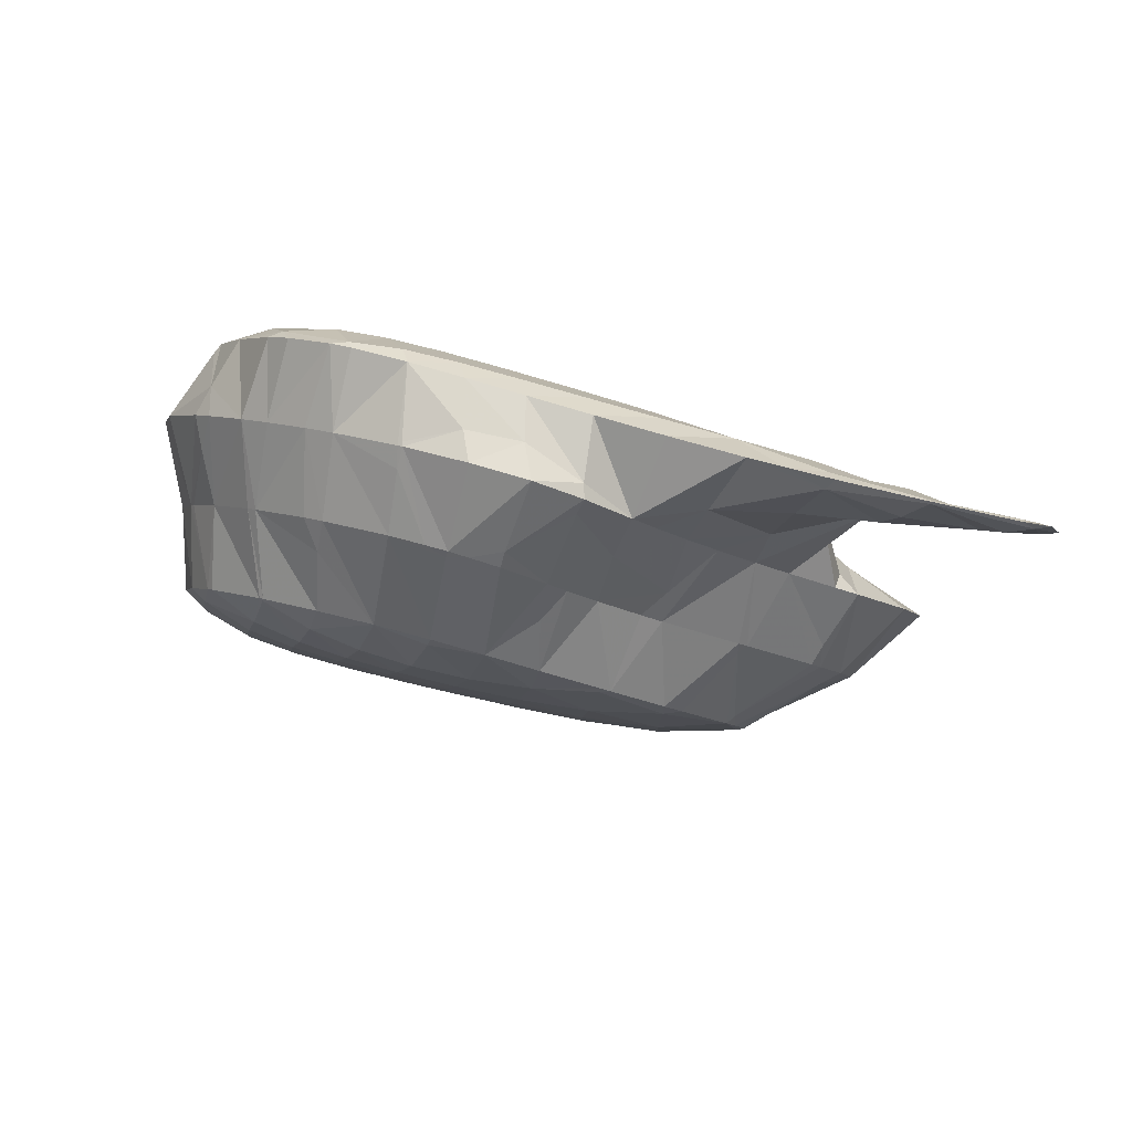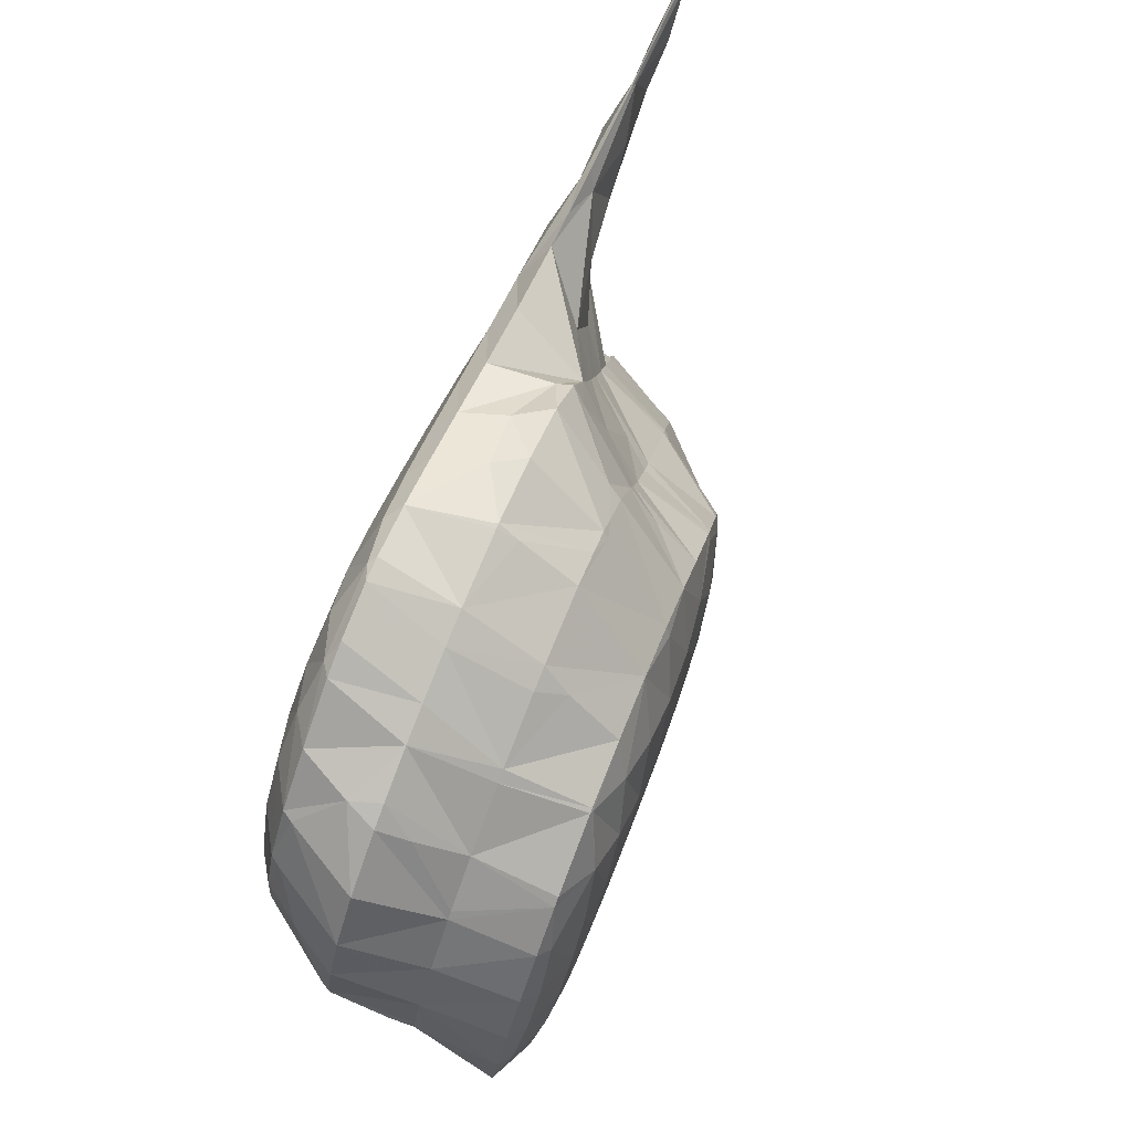
<metadata>
{"format":"obj","ext":"obj","renderer":"f3d","projection":"perspective","resolution":1024,"background":"white","views":[{"elev":14.1,"azim":81.9,"up":"+Z"},{"elev":-47.5,"azim":58.4,"up":"+Y"}]}
</metadata>
<code>
v 215.4 183.3 55.55
v 215.6 180.9 56.33
v 215.9 183.1 55.37
v 216.3 185.7 54.62
v 215.6 186.1 54.85
v 216.7 188.5 54.07
v 216.1 188.8 54.24
v 217.1 191.3 53.82
v 216.8 177.8 57.56
v 217.2 177 57.92
v 217.3 177.6 57.46
v 217.6 179.8 56.26
v 215.6 180.6 56.4
v 217.9 182.2 55.45
v 218.3 184.7 54.79
v 218.7 187.4 54.2
v 217.2 191.5 53.79
v 219.2 190.3 53.73
v 219.7 193.5 53.61
v 219.1 193.9 53.68
v 219.9 194.5 53.72
v 219.1 175 59.09
v 219.3 177 57.61
v 219.6 179.1 56.71
v 219.9 181.3 56.04
v 220.2 183.7 55.42
v 220.7 186.3 54.82
v 221.2 189.2 54.26
v 221.8 192.3 53.87
v 222.1 195.9 53.96
v 222.4 195.7 53.95
v 222.5 196.1 54.02
v 219.2 175 59.15
v 221 174 60.02
v 221.1 174.6 59.42
v 221.3 176.5 58.15
v 221.6 178.5 57.38
v 221.9 180.6 56.77
v 222.2 182.8 56.19
v 222.7 185.4 55.59
v 223.3 188.2 54.99
v 223.9 191.4 54.47
v 224.6 194.6 54.26
v 225 196.7 54.54
v 223.1 173.6 60.81
v 223.2 174.3 60.01
v 223.4 176.2 58.83
v 223.7 178.1 58.12
v 223.9 180 57.54
v 224.3 182.2 56.98
v 224.8 184.7 56.38
v 225.4 187.5 55.77
v 226 190.6 55.18
v 226.8 193.8 54.81
v 227.6 197.1 55.09
v 225.2 173.5 61.52
v 225.3 174.2 60.73
v 225.5 176 59.56
v 225.8 177.8 58.86
v 226.1 179.8 58.28
v 226.4 181.9 57.73
v 226.9 184.3 57.15
v 227.5 187 56.54
v 228.2 190 55.95
v 229 193.2 55.54
v 227.8 197.1 55.16
v 229.8 196.5 55.73
v 229.9 196.8 55.82
v 227.3 173.8 62.15
v 227.4 174.3 61.59
v 227.7 176.1 60.34
v 227.9 177.9 59.6
v 228.2 179.7 59.01
v 228.6 181.8 58.46
v 229.1 184.2 57.89
v 229.8 186.8 57.32
v 230.5 189.7 56.78
v 231.3 192.8 56.47
v 231 196.2 56.3
v 232 195.6 56.75
v 229.2 174.4 62.57
v 229.6 174.6 62.64
v 229.8 176.3 61.29
v 230.1 178.1 60.44
v 230.5 180 59.78
v 230.9 182 59.2
v 231.4 184.3 58.67
v 232 186.9 58.17
v 232.7 189.7 57.79
v 233.5 192.6 57.78
v 233.8 193.4 57.92
v 232 176.5 62.86
v 232.1 176.6 62.75
v 232.4 178.4 61.59
v 232.7 180.4 60.75
v 233.2 182.4 60.12
v 233.7 184.7 59.64
v 234.3 187.1 59.33
v 235 189.7 59.27
v 234.2 192.5 58.3
v 235.2 190.2 59.33
v 232.2 176.6 62.86
v 233.7 178.7 62.7
v 235 180.8 62.42
v 235 180.8 62.4
v 235.5 182.9 61.63
v 236 185.1 61.28
v 235.7 187.3 60.47
v 236 185.1 61.28
v 235.3 189.8 59.52
v 235 180.8 62.41
v 235.8 183 61.95
v 236 185.1 61.3
v 214.9 193.3 56.14
v 214.5 190.2 56.92
v 215 193.2 55.85
v 215.2 195.1 55.76
v 215.4 183.2 59.21
v 215.6 182.5 59.45
v 214.8 186.5 58.08
v 214.5 190 56.98
v 217.1 191.5 53.84
v 215.7 196.6 55.48
v 217.6 194.9 54.46
v 218.1 198.7 55.01
v 217.5 199.2 55.25
v 218.3 199.9 55.27
v 217.2 177.5 58.96
v 217.2 178.7 61.07
v 216.6 179.9 60.51
v 220.3 197 54.46
v 220.5 201.3 55.49
v 220.9 201 55.4
v 221 201.5 55.56
v 218.3 176.9 61.91
v 219 176 62.39
v 223.1 199.3 55.24
v 223.5 201.9 56.13
v 221 174.3 63.14
v 221 174.4 63.49
v 225.3 198.1 55.2
v 225.8 202.2 56.66
v 226.1 202 56.64
v 226.2 202.2 56.73
v 221.2 174.3 63.6
v 223 173.6 64.37
v 227.6 197.2 55.12
v 228.4 200.8 57.01
v 228.6 201.7 57.51
v 225.1 173.5 65.1
v 230.7 199.9 57.91
v 230.9 200.7 58.41
v 227.3 173.9 65.7
v 232.1 195.9 57.09
v 232.5 199.4 59.17
v 233 198.9 59.46
v 227.6 174 65.77
v 229.6 174.8 66.16
v 234.5 195.5 60.51
v 234.6 195.8 60.82
v 232 176.1 66.53
v 235.4 192.2 62.18
v 235.6 191.3 62.55
v 234.7 195.5 60.97
v 232.4 176.4 66.57
v 234.6 178.2 66.68
v 234.6 178.7 65.3
v 236.6 187.2 62.77
v 237 188.2 63.99
v 236.3 189.5 63.36
v 235.3 178.9 66.67
v 237.1 181.3 66.45
v 237.7 182.7 66.17
v 237.9 183.4 65.71
v 238.1 184.3 65.73
v 238.1 185.5 65.32
v 237.4 187.3 64.43
v 238 183.5 65.99
v 214.4 190.9 60.25
v 214.3 189.4 60.62
v 214.5 190.1 57.26
v 214.7 192.4 59.9
v 214.9 193.7 58.05
v 215.1 184 62.41
v 215.6 182.6 62.95
v 214.3 187.6 61.16
v 215.1 194 59.56
v 216.6 196.8 59.23
v 217.8 198.4 59.09
v 218 199.3 57.1
v 216.5 180.5 63.85
v 217.3 179 64.51
v 218.5 199.5 59.01
v 220.6 202.3 58.74
v 220.9 202.7 58.74
v 218.3 177.4 65.3
v 219.1 176.3 65.86
v 223.8 204.2 58.62
v 223.7 204.5 58.93
v 223.9 204.6 58.96
v 220.7 174.8 66.83
v 221 174.5 67.01
v 221 174.4 64.43
v 226.6 204.8 59.57
v 223.1 173.5 67.96
v 229.3 204.5 60.31
v 225.2 172.9 68.8
v 231.6 203.2 61.27
v 227.4 173.1 69.46
v 233.1 199.3 60.28
v 233.6 200.6 62.51
v 229.6 174.4 68.47
v 229.7 174.2 69.89
v 234.1 199.5 62.98
v 235.1 197.4 63.9
v 230.5 174.8 69.99
v 232.1 176 70.14
v 236 192.3 63.52
v 236.6 194.2 65.3
v 235.8 195.8 64.56
v 233.3 177 70.19
v 234.7 178.4 70.21
v 237.5 189.9 65.44
v 237.3 192.8 65.94
v 238 191.4 66.63
v 235.7 179.4 70.19
v 237.6 181.7 70.01
v 237.5 181.7 69.09
v 238.4 185.6 66
v 239.2 188.2 67.55
v 238.6 190.4 67.15
v 239.4 188.8 67.99
v 237.7 181.9 69.99
v 239 184.2 69.57
v 239.8 186.5 68.99
v 239.6 188.5 68.19
v 214.5 190.9 60.42
v 215.7 183.7 63.25
v 216 186.7 63.29
v 216.4 189.8 62.65
v 216.9 193 61.61
v 217.4 196.4 60.18
v 217.4 180.2 65.19
v 217.7 183 65.75
v 218.1 185.8 65.55
v 218.5 188.7 64.68
v 218.9 191.8 63.53
v 219.5 195.1 62.19
v 220.1 198.7 60.7
v 220.8 202.2 59.02
v 219.2 177.3 66.77
v 219.6 180.2 68.42
v 219.6 180.1 68.44
v 219 182.9 67.46
v 219 185.7 66.64
v 219.7 188.3 66.08
v 221 191 65.67
v 221.2 191.2 65.65
v 221.6 194 64.08
v 222.3 197.4 62.49
v 223 201 60.95
v 223.8 204.4 59.09
v 221.1 174.7 67.32
v 221.4 177.5 69.75
v 221.5 177.3 69.83
v 223.2 193.4 65.56
v 224.1 194.1 65.58
v 224.6 196.3 64.17
v 225.3 199.7 62.45
v 226.2 203.1 60.75
v 223.3 174.8 69.57
v 223.5 176 70.85
v 226.7 195.6 65.82
v 227 195.7 65.84
v 227.7 198.6 63.81
v 228.5 201.9 62.06
v 225.6 175 71.37
v 225.6 175.3 71.74
v 229.7 196.2 66.35
v 230.1 197.7 65.01
v 230.9 200.8 63.01
v 227.8 175 72.08
v 227.8 175.3 72.44
v 232.4 196.9 66.81
v 232.5 197.2 66.32
v 233.3 199.9 63.34
v 229.8 174.9 71.07
v 230.1 176.1 72.97
v 233.2 197.2 66.9
v 235.4 198.4 67.06
v 232.5 177.1 73.4
v 237.2 196.1 66.03
v 238.3 199.6 66.94
v 237.7 199.8 67.16
v 238.6 200.4 67.18
v 233.6 177.9 73.53
v 235.1 179.4 73.51
v 238.6 193.3 67.41
v 239.6 196.4 67.41
v 240.7 199.4 67.19
v 241.6 202 67.36
v 235.6 180.2 73.42
v 237.6 181.9 70.15
v 236.5 182.2 72.97
v 238.2 184.1 70.67
v 237.1 184.3 72.43
v 238.8 186.3 70.25
v 237.8 186.5 71.81
v 239.3 188.5 68.75
v 238.5 188.9 71.14
v 239.5 191.6 70.46
v 240.7 194.3 69.82
v 241.6 195.6 69.59
v 242 197 68.83
v 243 199.6 67.92
v 242.5 202.4 67.46
v 244 202.3 67.57
v 244.3 202.9 67.67
v 242.7 197.2 69.34
v 245.1 199.8 69.02
v 245.2 200 68.89
v 246.2 202.4 67.99
v 246.6 203.6 68
v 245.4 200 69
v 248.1 202.4 68.82
v 248.2 202.8 68.59
v 248.5 203.6 68.49
v 249.2 203.1 68.9
v 219.6 180.2 68.44
v 219.9 182.7 68.38
v 220.3 185.3 67.91
v 220.7 188.1 67.04
v 221.1 191 65.79
v 221.5 177.5 69.87
v 221.8 179.8 70.13
v 222.1 182.1 69.85
v 222.4 184.6 69.31
v 222.9 187.3 68.55
v 223.4 190.2 67.56
v 223.9 193.2 66.15
v 223.7 177.3 71.24
v 224 179.4 71.26
v 224.3 181.6 70.9
v 224.6 183.9 70.36
v 225.1 186.5 69.65
v 225.6 189.4 68.77
v 226.2 192.5 67.63
v 226.9 195.5 65.96
v 225.9 177.2 72.26
v 226.2 179.2 72.15
v 226.5 181.3 71.76
v 226.9 183.5 71.21
v 227.3 186 70.54
v 227.9 188.8 69.72
v 228.6 191.9 68.7
v 229.3 194.9 67.3
v 228.1 177.2 72.97
v 228.4 179.2 72.86
v 228.8 181.2 72.46
v 229.1 183.4 71.93
v 229.6 185.8 71.27
v 230.2 188.5 70.49
v 231 191.5 69.55
v 231.7 194.5 68.35
v 230.4 177.4 73.42
v 230.7 179.4 73.39
v 231.1 181.4 73.03
v 231.5 183.5 72.5
v 232 185.9 71.86
v 232.6 188.5 71.12
v 233.3 191.3 70.26
v 234.2 194.3 69.24
v 235 197.1 67.88
v 232.6 177.7 73.63
v 233 179.7 73.73
v 233.4 181.7 73.4
v 233.8 183.8 72.89
v 234.4 186.1 72.27
v 235 188.7 71.56
v 235.7 191.4 70.77
v 236.6 194.2 69.89
v 237.4 197.1 68.87
v 238.4 199.8 67.54
v 235.3 180.1 73.58
v 235.7 182.1 73.32
v 236.1 184.2 72.84
v 236.7 186.4 72.24
v 237.3 188.9 71.58
v 238.1 191.5 70.88
v 238.9 194.3 70.17
v 239.8 197.1 69.43
v 240.8 199.8 68.52
v 242.1 197.1 69.45
v 243 199.9 68.97
v 244 202.4 68.04
v 245.2 200 69.02
v 246.2 202.6 68.58
v 248.2 202.9 68.82
g foo
f 3 2 1
f 4 3 1
f 5 4 1
f 6 4 5
f 7 6 5
f 6 7 8
f 11 10 9
f 12 11 9
f 13 12 9
f 2 12 13
f 3 12 2
f 14 12 3
f 14 4 15
f 14 3 4
f 15 6 16
f 15 4 6
f 17 6 8
f 18 6 17
f 16 6 18
f 19 18 17
f 20 19 17
f 19 20 21
f 11 23 22
f 10 11 22
f 23 12 24
f 23 11 12
f 24 14 25
f 24 12 14
f 25 15 26
f 25 14 15
f 26 16 27
f 26 15 16
f 27 18 28
f 27 16 18
f 28 19 29
f 28 18 19
f 30 19 21
f 31 19 30
f 29 19 31
f 31 30 32
f 35 34 33
f 22 35 33
f 23 35 22
f 36 35 23
f 36 24 37
f 36 23 24
f 37 25 38
f 37 24 25
f 38 26 39
f 38 25 26
f 39 27 40
f 39 26 27
f 40 28 41
f 40 27 28
f 41 29 42
f 41 28 29
f 42 31 43
f 42 29 31
f 43 31 32
f 44 43 32
f 35 46 45
f 34 35 45
f 46 36 47
f 46 35 36
f 47 37 48
f 47 36 37
f 48 38 49
f 48 37 38
f 49 39 50
f 49 38 39
f 50 40 51
f 50 39 40
f 51 41 52
f 51 40 41
f 52 42 53
f 52 41 42
f 53 43 54
f 53 42 43
f 54 43 44
f 55 54 44
f 46 57 56
f 45 46 56
f 57 47 58
f 57 46 47
f 58 48 59
f 58 47 48
f 59 49 60
f 59 48 49
f 60 50 61
f 60 49 50
f 61 51 62
f 61 50 51
f 62 52 63
f 62 51 52
f 63 53 64
f 63 52 53
f 64 54 65
f 64 53 54
f 66 54 55
f 67 54 66
f 65 54 67
f 67 66 68
f 57 70 69
f 56 57 69
f 70 58 71
f 70 57 58
f 71 59 72
f 71 58 59
f 72 60 73
f 72 59 60
f 73 61 74
f 73 60 61
f 74 62 75
f 74 61 62
f 75 63 76
f 75 62 63
f 76 64 77
f 76 63 64
f 77 65 78
f 77 64 65
f 80 67 79
f 78 67 80
f 65 67 78
f 67 68 79
f 70 81 69
f 81 83 82
f 70 83 81
f 71 83 70
f 83 72 84
f 83 71 72
f 84 73 85
f 84 72 73
f 85 74 86
f 85 73 74
f 86 75 87
f 86 74 75
f 87 76 88
f 87 75 76
f 88 77 89
f 88 76 77
f 89 78 90
f 89 77 78
f 90 78 80
f 91 90 80
f 83 93 92
f 82 83 92
f 93 84 94
f 93 83 84
f 94 85 95
f 94 84 85
f 95 86 96
f 95 85 86
f 96 87 97
f 96 86 87
f 97 88 98
f 97 87 88
f 98 89 99
f 98 88 89
f 101 90 100
f 99 90 101
f 89 90 99
f 90 91 100
f 93 102 92
f 93 94 103
f 102 93 103
f 103 105 104
f 94 105 103
f 95 105 94
f 105 96 106
f 105 95 96
f 106 97 107
f 106 96 97
f 109 98 108
f 107 98 109
f 97 98 107
f 98 99 110
f 108 98 110
f 99 101 110
f 105 111 104
f 105 106 112
f 111 105 112
f 106 107 113
f 112 106 113
f 107 109 113
f 116 115 114
f 116 114 117
f 2 119 118
f 1 2 118
f 1 120 5
f 1 118 120
f 5 121 7
f 5 120 121
f 122 8 116
f 7 116 8
f 115 116 7
f 7 121 115
f 123 116 117
f 124 116 123
f 122 116 124
f 125 124 123
f 126 125 123
f 125 126 127
f 9 10 128
f 129 9 128
f 130 9 129
f 13 9 130
f 13 130 2
f 130 119 2
f 17 8 122
f 20 17 124
f 17 122 124
f 124 21 20
f 124 131 21
f 124 125 131
f 132 125 127
f 133 125 132
f 131 125 133
f 133 132 134
f 128 136 135
f 10 136 128
f 22 136 10
f 129 128 135
f 30 21 131
f 131 32 30
f 131 137 32
f 131 133 137
f 137 133 134
f 138 137 134
f 33 34 139
f 140 33 139
f 140 22 33
f 140 136 22
f 44 32 141
f 32 137 141
f 142 137 138
f 143 137 142
f 141 137 143
f 143 142 144
f 139 146 145
f 34 146 139
f 45 146 34
f 140 139 145
f 55 44 147
f 44 141 147
f 147 143 148
f 147 141 143
f 148 143 144
f 149 148 144
f 56 146 45
f 56 150 146
f 66 55 147
f 147 68 66
f 147 151 68
f 147 148 151
f 151 148 149
f 152 151 149
f 69 150 56
f 69 153 150
f 80 79 154
f 79 68 151
f 154 79 151
f 155 154 151
f 156 154 155
f 151 152 155
f 81 157 153
f 69 81 153
f 82 158 81
f 158 157 81
f 91 80 159
f 80 154 159
f 159 154 156
f 160 159 156
f 92 158 82
f 92 161 158
f 100 162 101
f 162 163 101
f 159 100 91
f 164 100 159
f 162 100 164
f 159 160 164
f 102 165 161
f 92 102 161
f 165 167 166
f 165 103 167
f 165 102 103
f 103 104 167
f 109 108 168
f 108 169 168
f 108 170 169
f 108 110 170
f 101 163 170
f 110 101 170
f 167 171 166
f 104 171 167
f 111 171 104
f 172 171 111
f 172 174 173
f 172 112 174
f 172 111 112
f 112 175 174
f 112 176 175
f 112 113 176
f 168 113 109
f 177 113 168
f 176 113 177
f 168 169 177
f 174 178 173
f 174 175 178
f 181 180 179
f 182 181 179
f 114 115 183
f 117 114 183
f 119 185 184
f 118 119 184
f 118 186 120
f 118 184 186
f 121 180 181
f 121 186 180
f 121 120 186
f 121 181 182
f 187 121 182
f 115 121 187
f 183 115 187
f 187 117 183
f 187 123 117
f 187 188 123
f 190 188 189
f 126 188 190
f 123 188 126
f 127 126 190
f 129 192 191
f 130 129 191
f 130 191 119
f 191 185 119
f 193 190 189
f 193 127 190
f 193 132 127
f 193 194 132
f 132 194 195
f 134 132 195
f 136 197 196
f 135 136 196
f 135 196 129
f 196 192 129
f 138 199 198
f 138 195 199
f 138 134 195
f 198 199 200
f 203 202 201
f 197 203 201
f 197 140 203
f 197 136 140
f 142 138 198
f 198 144 142
f 200 144 198
f 204 144 200
f 145 202 203
f 146 202 145
f 205 202 146
f 140 145 203
f 144 206 149
f 144 204 206
f 150 205 146
f 150 207 205
f 149 208 152
f 149 206 208
f 153 207 150
f 153 209 207
f 156 155 210
f 155 211 210
f 152 211 155
f 208 211 152
f 212 153 157
f 213 153 212
f 209 153 213
f 157 158 212
f 215 210 214
f 215 156 210
f 215 160 156
f 210 211 214
f 212 216 213
f 158 216 212
f 158 217 216
f 158 161 217
f 163 162 218
f 162 219 218
f 162 220 219
f 162 164 220
f 160 215 220
f 164 160 220
f 165 221 217
f 161 165 217
f 166 222 165
f 222 221 165
f 169 170 223
f 170 163 218
f 223 170 218
f 224 223 218
f 225 223 224
f 218 219 224
f 171 226 222
f 166 171 222
f 226 228 227
f 226 172 228
f 226 171 172
f 172 173 228
f 175 176 229
f 176 177 229
f 177 230 229
f 177 169 223
f 230 177 223
f 231 230 223
f 232 230 231
f 223 225 231
f 228 233 227
f 173 233 228
f 178 233 173
f 234 233 178
f 229 178 175
f 235 178 229
f 234 178 235
f 229 230 236
f 235 229 236
f 230 232 236
f 179 180 237
f 182 179 237
f 184 185 238
f 186 184 238
f 239 186 238
f 186 237 180
f 239 237 186
f 240 237 239
f 182 241 187
f 237 241 182
f 240 241 237
f 188 187 241
f 242 188 241
f 189 188 242
f 191 192 243
f 191 238 185
f 243 238 191
f 244 238 243
f 239 244 245
f 239 238 244
f 240 245 246
f 240 239 245
f 241 246 247
f 241 240 246
f 242 247 248
f 242 241 247
f 189 249 193
f 242 249 189
f 248 249 242
f 194 193 249
f 250 194 249
f 195 194 250
f 196 197 251
f 243 192 196
f 252 243 196
f 251 252 196
f 253 252 251
f 244 243 254
f 243 252 254
f 245 244 255
f 244 254 255
f 246 245 256
f 245 255 256
f 247 246 257
f 246 256 257
f 259 257 258
f 259 247 257
f 259 248 247
f 249 259 260
f 249 248 259
f 250 260 261
f 250 249 260
f 195 262 199
f 250 262 195
f 261 262 250
f 200 199 262
f 201 202 263
f 251 197 201
f 264 251 201
f 263 264 201
f 265 264 263
f 253 251 264
f 266 259 258
f 268 266 267
f 268 259 266
f 268 260 259
f 261 268 269
f 261 260 268
f 262 269 270
f 262 261 269
f 204 200 262
f 270 204 262
f 202 205 271
f 263 202 271
f 263 271 265
f 271 272 265
f 273 268 267
f 275 273 274
f 275 268 273
f 275 269 268
f 270 275 276
f 270 269 275
f 206 204 270
f 276 206 270
f 205 207 277
f 271 205 277
f 271 277 272
f 277 278 272
f 280 275 279
f 275 274 279
f 276 280 281
f 276 275 280
f 208 206 276
f 281 208 276
f 207 209 282
f 277 207 282
f 277 282 278
f 282 283 278
f 285 280 284
f 280 279 284
f 281 285 286
f 281 280 285
f 211 208 281
f 286 211 281
f 209 213 287
f 282 209 287
f 282 287 283
f 287 288 283
f 289 285 284
f 215 214 290
f 286 290 214
f 289 290 286
f 286 285 289
f 214 211 286
f 213 216 287
f 217 287 216
f 217 288 287
f 217 291 288
f 219 220 292
f 292 220 293
f 215 293 220
f 294 293 215
f 215 290 294
f 293 294 295
f 221 296 291
f 217 221 291
f 222 297 221
f 297 296 221
f 225 224 298
f 292 224 219
f 292 298 224
f 292 299 298
f 299 293 300
f 299 292 293
f 300 293 295
f 301 300 295
f 226 302 297
f 222 226 297
f 304 227 303
f 304 226 227
f 304 302 226
f 303 305 304
f 305 306 304
f 305 307 306
f 307 308 306
f 307 309 308
f 309 310 308
f 231 309 232
f 231 310 309
f 231 311 310
f 298 231 225
f 312 231 298
f 311 231 312
f 312 314 313
f 298 314 312
f 299 314 298
f 314 300 315
f 314 299 300
f 316 300 301
f 317 300 316
f 315 300 317
f 317 316 318
f 227 233 303
f 233 234 305
f 303 233 305
f 234 235 307
f 305 234 307
f 235 236 309
f 307 235 309
f 236 232 309
f 314 319 313
f 319 321 320
f 314 321 319
f 315 321 314
f 321 317 322
f 321 315 317
f 322 317 318
f 323 322 318
f 321 324 320
f 324 326 325
f 321 326 324
f 322 326 321
f 326 322 323
f 327 326 323
f 326 328 325
f 326 327 328
f 252 253 329
f 254 252 329
f 330 254 329
f 255 254 330
f 331 255 330
f 256 255 331
f 332 256 331
f 257 256 332
f 333 257 332
f 258 257 333
f 264 265 334
f 264 329 253
f 334 329 264
f 335 329 334
f 330 335 336
f 330 329 335
f 331 336 337
f 331 330 336
f 332 337 338
f 332 331 337
f 333 338 339
f 333 332 338
f 258 340 266
f 333 340 258
f 339 340 333
f 267 266 340
f 265 272 341
f 334 265 341
f 335 341 342
f 335 334 341
f 336 342 343
f 336 335 342
f 337 343 344
f 337 336 343
f 338 344 345
f 338 337 344
f 339 345 346
f 339 338 345
f 340 346 347
f 340 339 346
f 267 348 273
f 340 348 267
f 347 348 340
f 274 273 348
f 272 278 349
f 341 272 349
f 342 349 350
f 342 341 349
f 343 350 351
f 343 342 350
f 344 351 352
f 344 343 351
f 345 352 353
f 345 344 352
f 346 353 354
f 346 345 353
f 347 354 355
f 347 346 354
f 348 355 356
f 348 347 355
f 279 274 348
f 356 279 348
f 278 283 357
f 349 278 357
f 350 357 358
f 350 349 357
f 351 358 359
f 351 350 358
f 352 359 360
f 352 351 359
f 353 360 361
f 353 352 360
f 354 361 362
f 354 353 361
f 355 362 363
f 355 354 362
f 356 363 364
f 356 355 363
f 284 279 356
f 364 284 356
f 283 288 365
f 357 283 365
f 358 365 366
f 358 357 365
f 359 366 367
f 359 358 366
f 360 367 368
f 360 359 367
f 361 368 369
f 361 360 368
f 362 369 370
f 362 361 369
f 363 370 371
f 363 362 370
f 364 371 372
f 364 363 371
f 284 373 289
f 364 373 284
f 372 373 364
f 290 289 373
f 288 291 374
f 365 288 374
f 366 374 375
f 366 365 374
f 367 375 376
f 367 366 375
f 368 376 377
f 368 367 376
f 369 377 378
f 369 368 377
f 370 378 379
f 370 369 378
f 371 379 380
f 371 370 379
f 372 380 381
f 372 371 380
f 373 381 382
f 373 372 381
f 290 383 294
f 373 383 290
f 382 383 373
f 295 294 383
f 291 296 374
f 297 374 296
f 384 374 297
f 375 374 384
f 376 384 385
f 376 375 384
f 377 385 386
f 377 376 385
f 378 386 387
f 378 377 386
f 379 387 388
f 379 378 387
f 380 388 389
f 380 379 388
f 381 389 390
f 381 380 389
f 382 390 391
f 382 381 390
f 383 391 392
f 383 382 391
f 301 295 383
f 392 301 383
f 297 302 384
f 302 304 385
f 384 302 385
f 304 306 386
f 385 304 386
f 306 308 387
f 386 306 387
f 308 310 388
f 387 308 388
f 310 311 389
f 388 310 389
f 311 312 390
f 389 311 390
f 313 390 312
f 393 390 313
f 391 390 393
f 392 393 394
f 392 391 393
f 301 395 316
f 392 395 301
f 394 395 392
f 318 316 395
f 313 319 393
f 320 393 319
f 396 393 320
f 394 393 396
f 395 396 397
f 395 394 396
f 323 318 395
f 397 323 395
f 320 324 396
f 325 396 324
f 398 396 325
f 397 396 398
f 327 323 397
f 398 327 397
f 325 328 398
f 328 327 398
g

</code>
